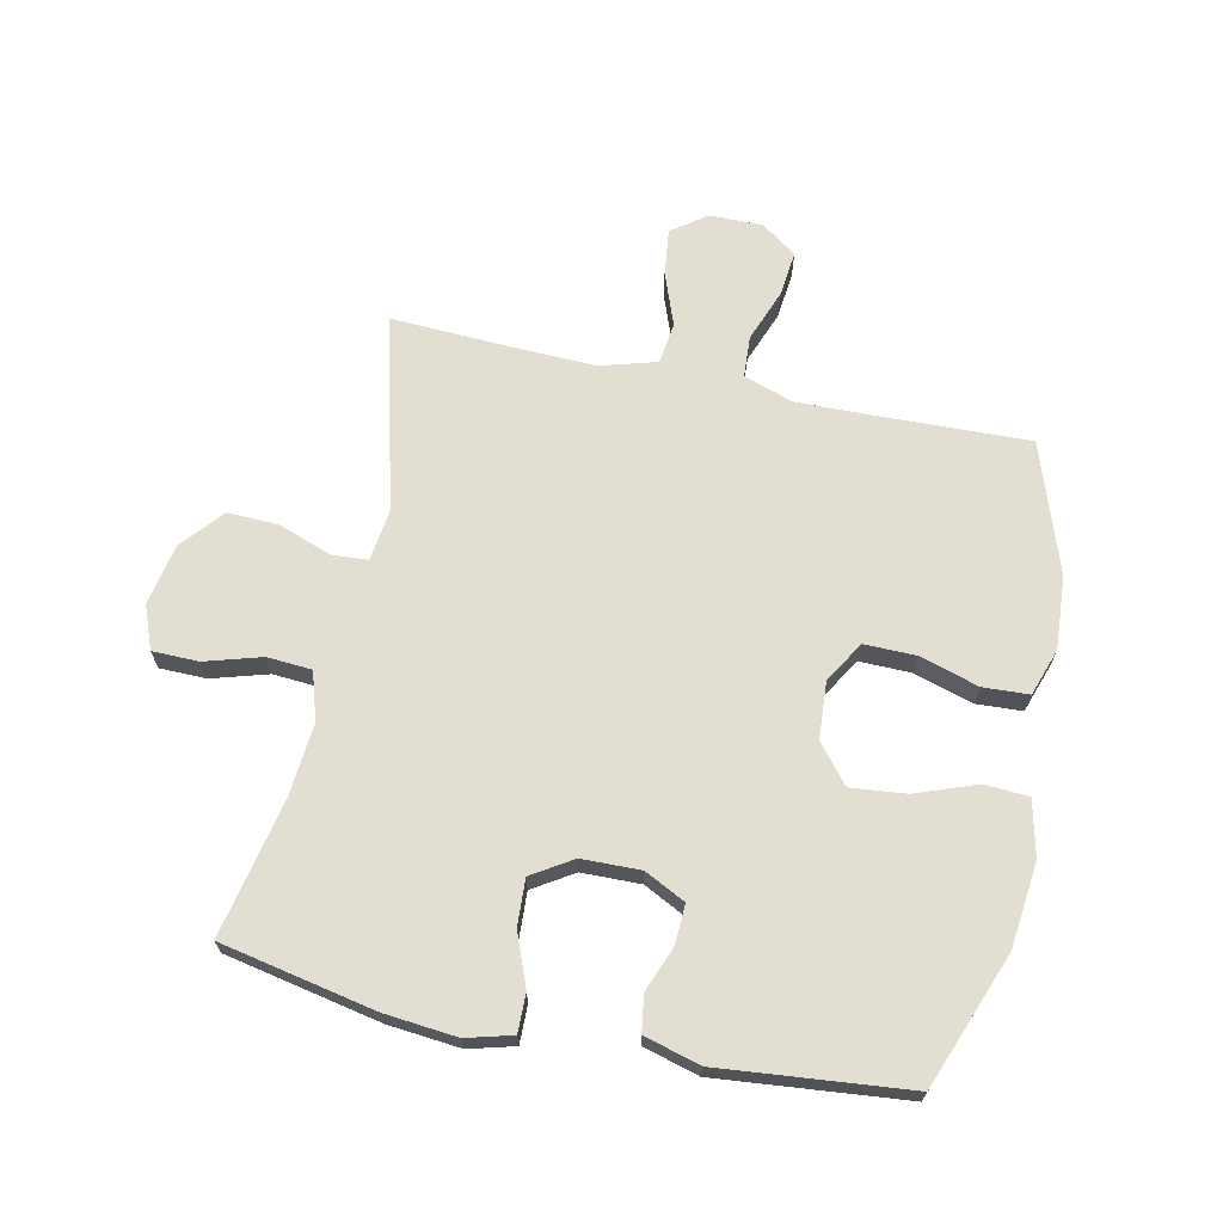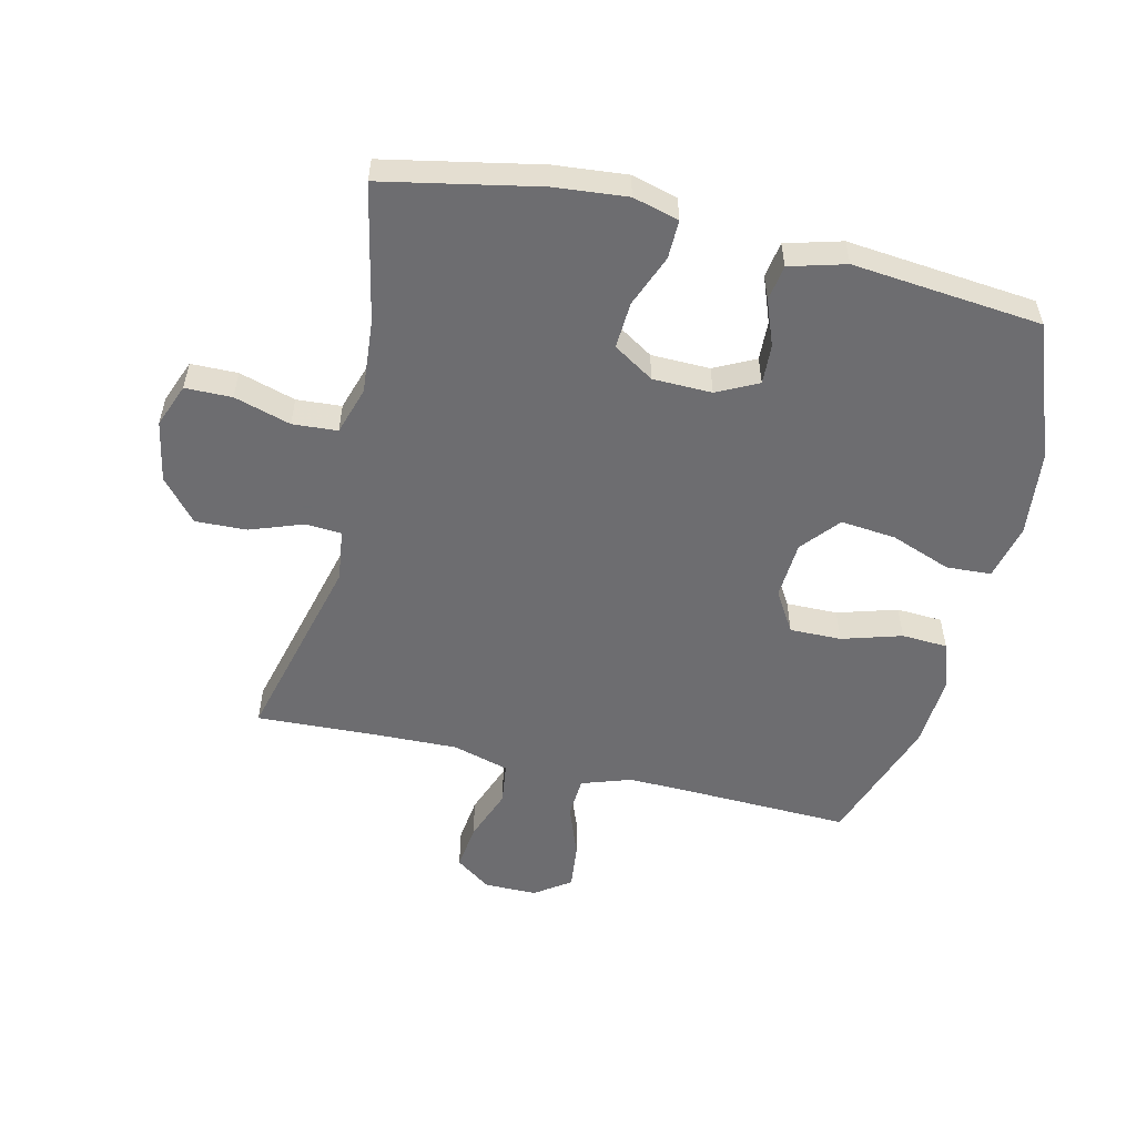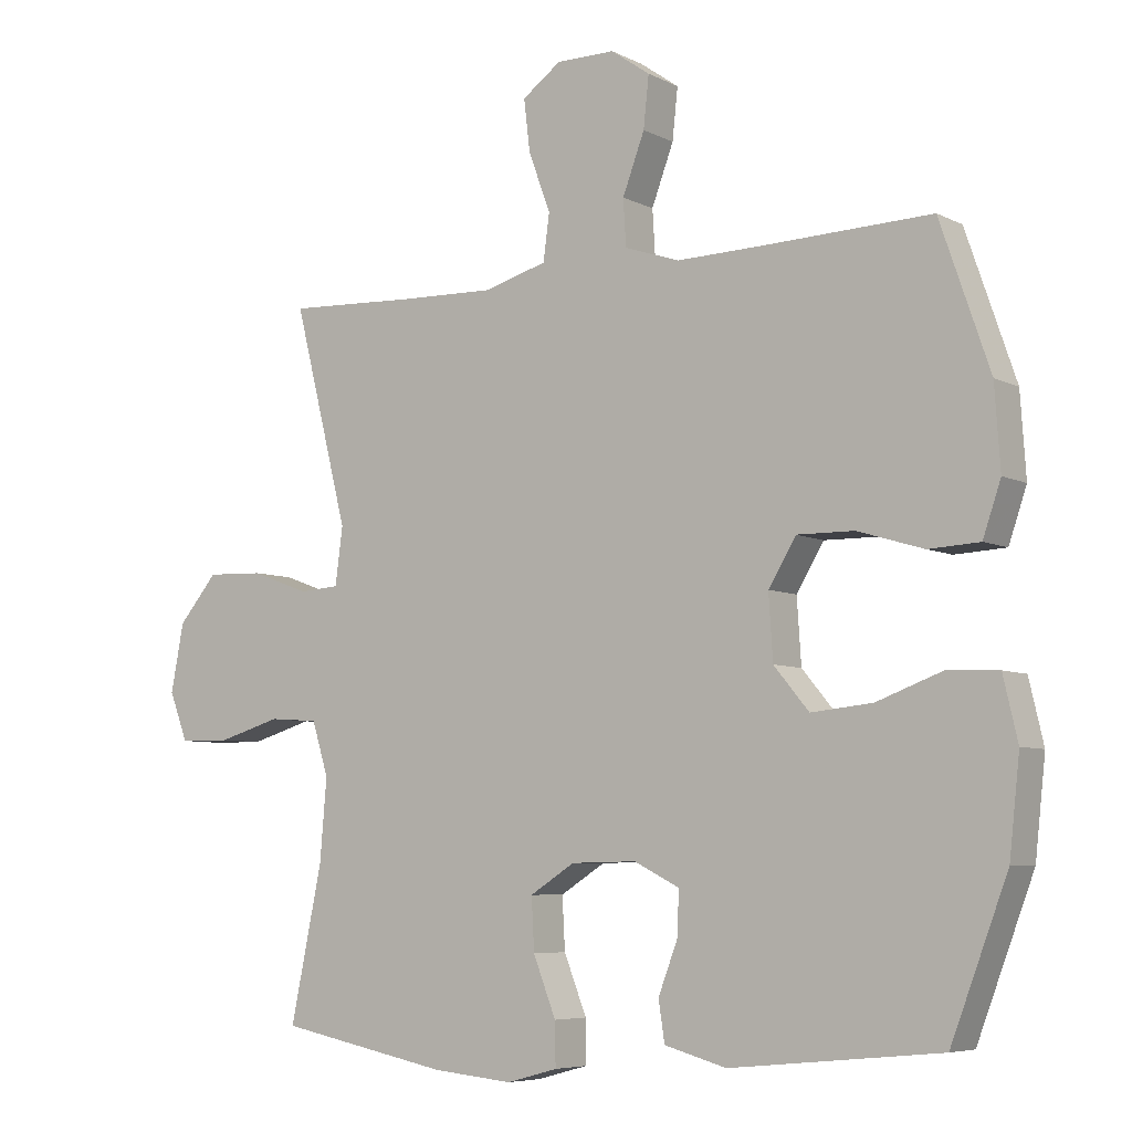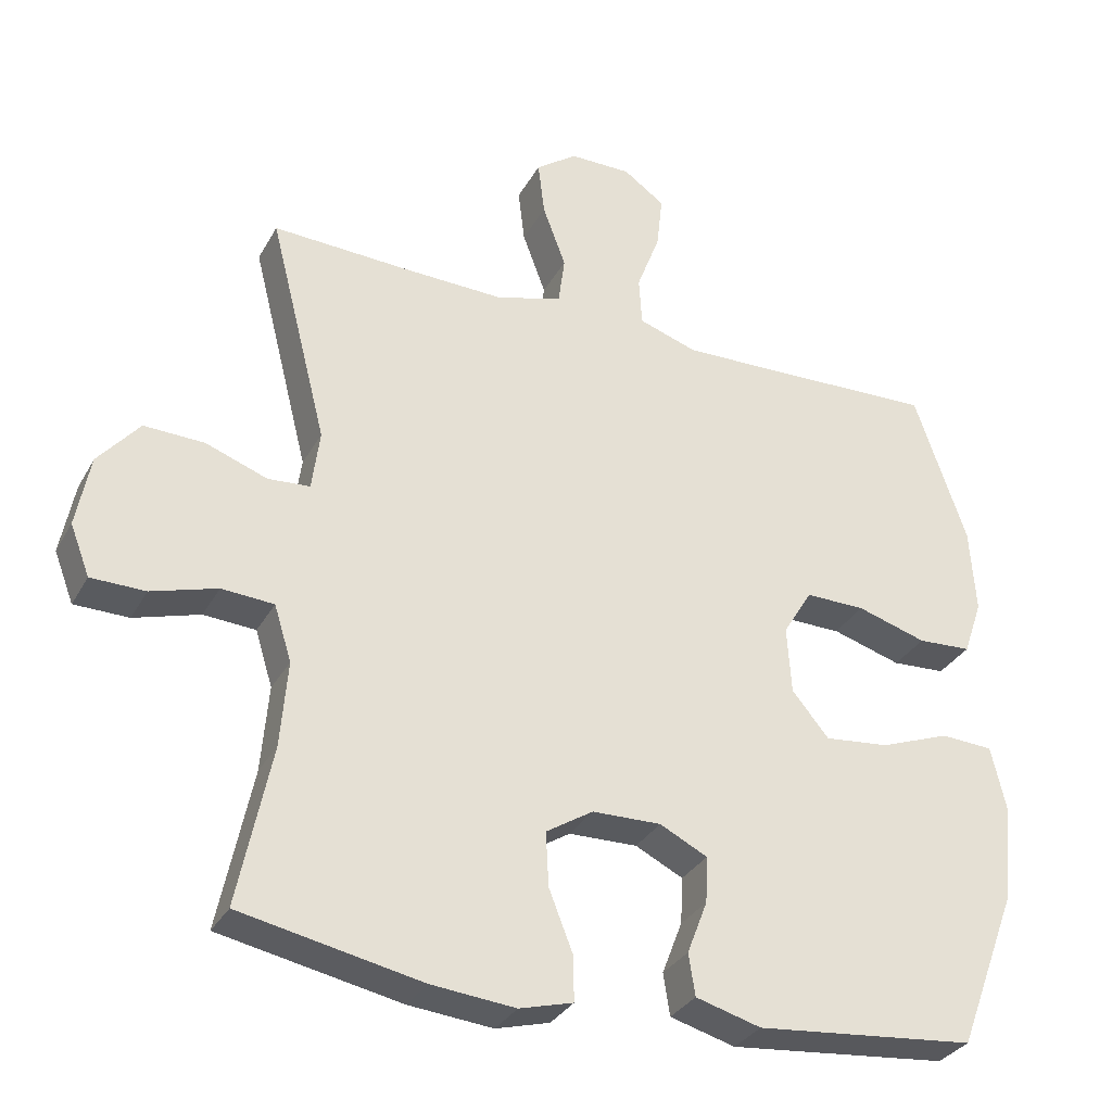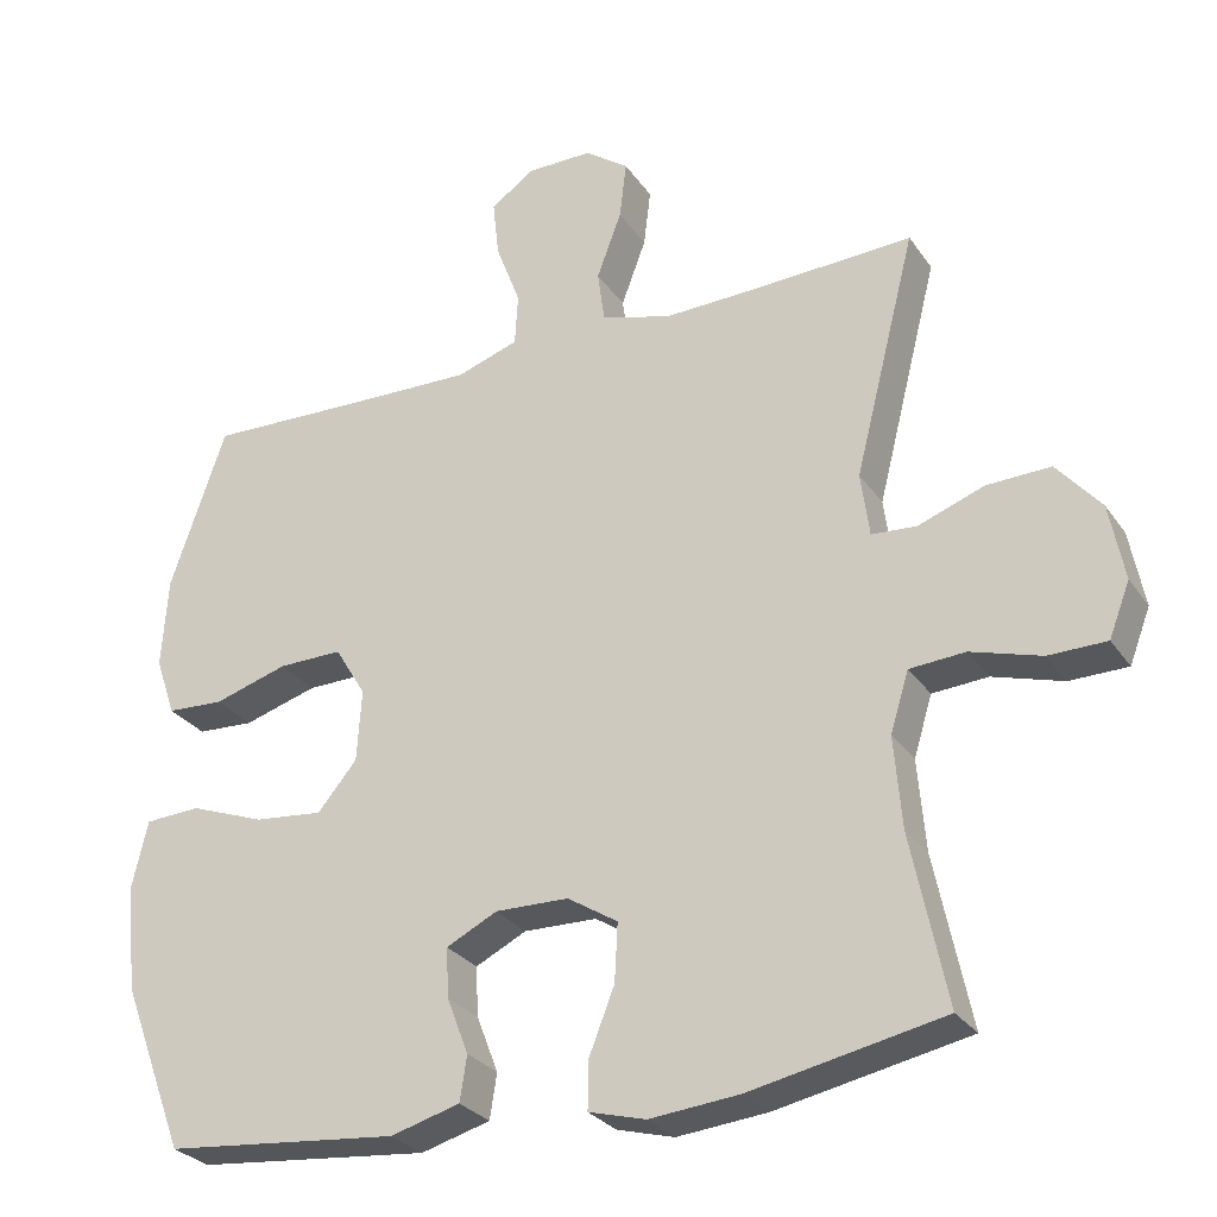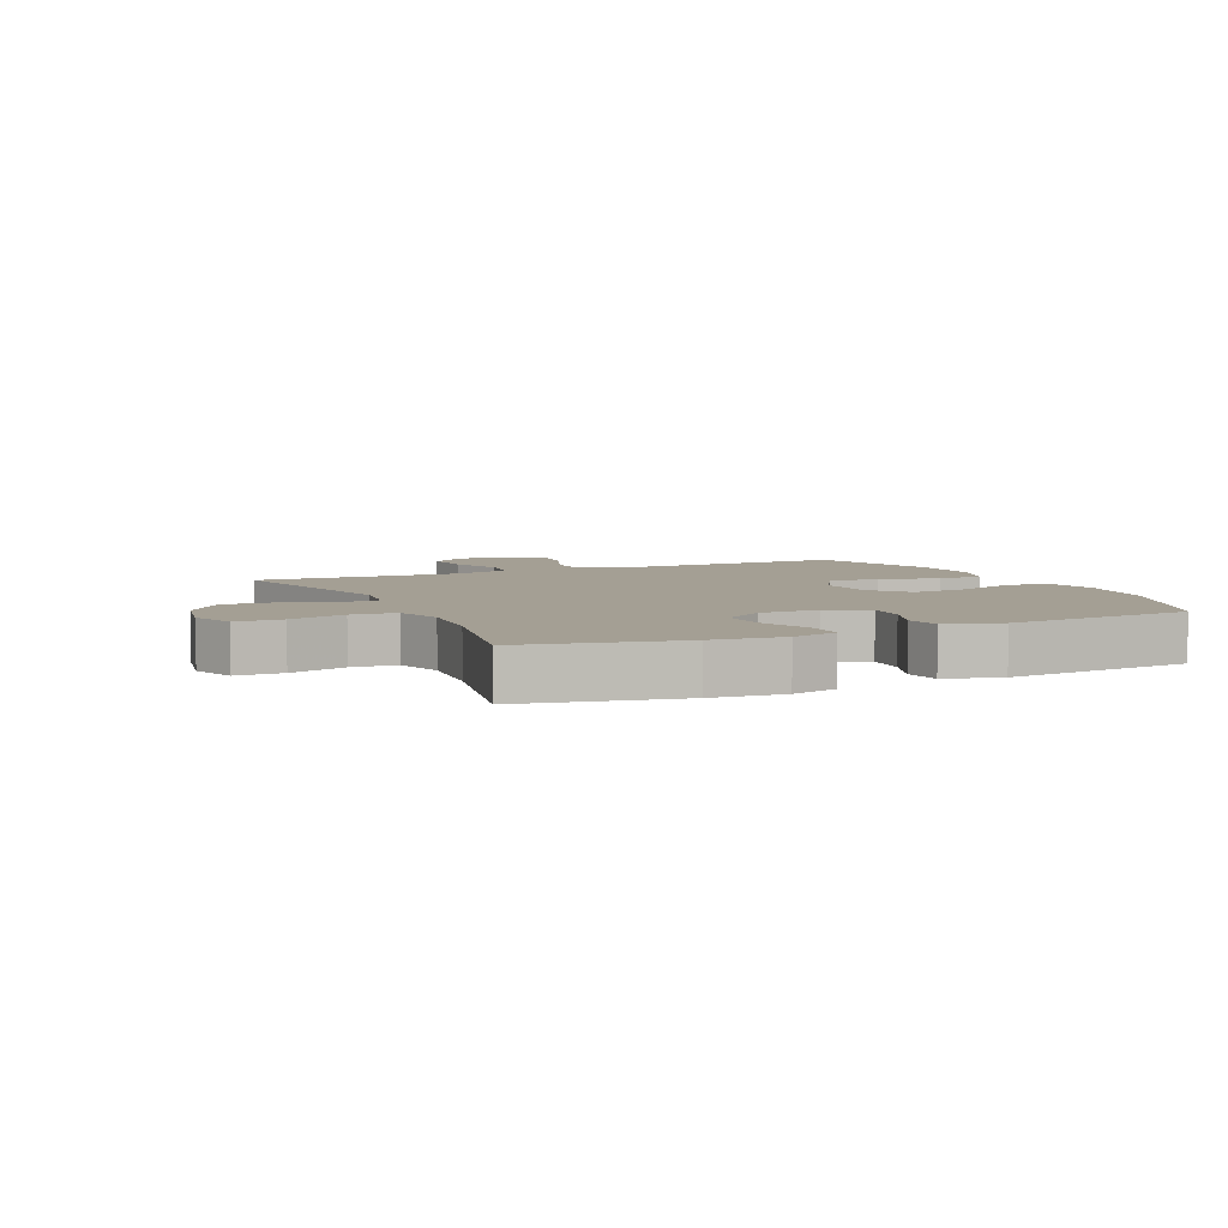
<metadata>
{"format":"obj","ext":"obj","renderer":"f3d","projection":"perspective","resolution":1024,"background":"white","views":[{"elev":67.8,"azim":-167.9,"up":"+Y"},{"elev":-54.1,"azim":166.7,"up":"+Y"},{"elev":-6.3,"azim":-145.3,"up":"+Z"},{"elev":-31.7,"azim":155.3,"up":"+Z"},{"elev":-28.2,"azim":27.5,"up":"+Z"},{"elev":5.6,"azim":155.7,"up":"+Y"}]}
</metadata>
<code>
v 0.5 0.07 0.5
v 0.42 0.07 0.185
v 0.431 0.07 0.102
v 0.489 0.07 0.098
v 0.574 0.07 0.129
v 0.657 0.07 0.132
v 0.714 0.07 0.065
v 0.733 0.07 -0.034
v 0.706 0.07 -0.104
v 0.631 0.07 -0.105
v 0.54 0.07 -0.078
v 0.468 0.07 -0.083
v 0.444 0.07 -0.16
v 0.454 0.07 -0.279
v 0.5 0.07 -0.5
v 0.25 0.07 -0.55
v 0.134 0.07 -0.561
v 0.06 0.07 -0.541
v 0.061 0.07 -0.479
v 0.094 0.07 -0.395
v 0.098 0.07 -0.32
v 0.033 0.07 -0.279
v -0.062 0.07 -0.277
v -0.128 0.07 -0.31
v -0.125 0.07 -0.374
v -0.097 0.07 -0.447
v -0.106 0.07 -0.505
v -0.196 0.07 -0.53
v -0.5 0.07 -0.5
v -0.582 0.07 -0.283
v -0.597 0.07 -0.146
v -0.576 0.07 -0.056
v -0.504 0.07 -0.052
v -0.407 0.07 -0.088
v -0.318 0.07 -0.097
v -0.267 0.07 -0.036
v -0.261 0.07 0.057
v -0.301 0.07 0.123
v -0.384 0.07 0.122
v -0.48 0.07 0.093
v -0.554 0.07 0.097
v -0.58 0.07 0.173
v -0.572 0.07 0.291
v -0.5 0.07 0.5
v -0.256 0.07 0.492
v -0.131 0.07 0.489
v -0.051 0.07 0.516
v -0.047 0.07 0.583
v -0.079 0.07 0.668
v -0.087 0.07 0.742
v -0.03 0.07 0.782
v 0.055 0.07 0.782
v 0.112 0.07 0.741
v 0.103 0.07 0.666
v 0.071 0.07 0.58
v 0.08 0.07 0.513
v 0.171 0.07 0.487
v 0.308 0.07 0.491
v 0.5 0 0.5
v 0.42 0 0.185
v 0.431 0 0.102
v 0.489 0 0.098
v 0.574 0 0.129
v 0.657 0 0.132
v 0.714 0 0.065
v 0.733 0 -0.034
v 0.706 0 -0.104
v 0.631 0 -0.105
v 0.54 0 -0.078
v 0.468 0 -0.083
v 0.444 0 -0.16
v 0.454 0 -0.279
v 0.5 0 -0.5
v 0.25 0 -0.55
v 0.134 0 -0.561
v 0.06 0 -0.541
v 0.061 0 -0.479
v 0.094 0 -0.395
v 0.098 0 -0.32
v 0.033 0 -0.279
v -0.062 0 -0.277
v -0.128 0 -0.31
v -0.125 0 -0.374
v -0.097 0 -0.447
v -0.106 0 -0.505
v -0.196 0 -0.53
v -0.5 0 -0.5
v -0.582 0 -0.283
v -0.597 0 -0.146
v -0.576 0 -0.056
v -0.504 0 -0.052
v -0.407 0 -0.088
v -0.318 0 -0.097
v -0.267 0 -0.036
v -0.261 0 0.057
v -0.301 0 0.123
v -0.384 0 0.122
v -0.48 0 0.093
v -0.554 0 0.097
v -0.58 0 0.173
v -0.572 0 0.291
v -0.5 0 0.5
v -0.256 0 0.492
v -0.131 0 0.489
v -0.051 0 0.516
v -0.047 0 0.583
v -0.079 0 0.668
v -0.087 0 0.742
v -0.03 0 0.782
v 0.055 0 0.782
v 0.112 0 0.741
v 0.103 0 0.666
v 0.071 0 0.58
v 0.08 0 0.513
v 0.171 0 0.487
v 0.308 0 0.491
f 53 54 55
f 52 53 55
f 51 52 55
f 50 51 55
f 49 50 55
f 48 49 55
f 47 48 55 56
f 46 47 56 57
f 43 44 45
f 42 43 45
f 41 42 45
f 40 41 45
f 39 40 45
f 38 39 45 46
f 37 38 46 57
f 32 33 34
f 31 32 34
f 30 31 34
f 29 30 34
f 28 29 34
f 27 28 34
f 26 27 34
f 25 26 34
f 24 25 34 35
f 23 24 35 36
f 18 19 20
f 17 18 20
f 16 17 20
f 15 16 20
f 14 15 20
f 13 14 20 21
f 12 13 21 22
f 9 10 11
f 8 9 11
f 7 8 11
f 6 7 11
f 5 6 11
f 4 5 11
f 3 4 11 12
f 58 1 2
f 58 2 3
f 37 57 58
f 36 37 58
f 23 36 58
f 22 23 58
f 12 22 58
f 3 12 58
f 113 112 111
f 113 111 110
f 113 110 109
f 113 109 108
f 113 108 107
f 113 107 106
f 114 113 106 105
f 115 114 105 104
f 103 102 101
f 103 101 100
f 103 100 99
f 103 99 98
f 103 98 97
f 104 103 97 96
f 115 104 96 95
f 92 91 90
f 92 90 89
f 92 89 88
f 92 88 87
f 92 87 86
f 92 86 85
f 92 85 84
f 92 84 83
f 93 92 83 82
f 94 93 82 81
f 78 77 76
f 78 76 75
f 78 75 74
f 78 74 73
f 78 73 72
f 79 78 72 71
f 80 79 71 70
f 69 68 67
f 69 67 66
f 69 66 65
f 69 65 64
f 69 64 63
f 69 63 62
f 70 69 62 61
f 60 59 116
f 61 60 116
f 116 115 95
f 116 95 94
f 116 94 81
f 116 81 80
f 116 80 70
f 116 70 61
f 1 59 60 2
f 2 60 61 3
f 3 61 62 4
f 4 62 63 5
f 5 63 64 6
f 6 64 65 7
f 7 65 66 8
f 8 66 67 9
f 9 67 68 10
f 10 68 69 11
f 11 69 70 12
f 12 70 71 13
f 13 71 72 14
f 14 72 73 15
f 15 73 74 16
f 16 74 75 17
f 17 75 76 18
f 18 76 77 19
f 19 77 78 20
f 20 78 79 21
f 21 79 80 22
f 22 80 81 23
f 23 81 82 24
f 24 82 83 25
f 25 83 84 26
f 26 84 85 27
f 27 85 86 28
f 28 86 87 29
f 29 87 88 30
f 30 88 89 31
f 31 89 90 32
f 32 90 91 33
f 33 91 92 34
f 34 92 93 35
f 35 93 94 36
f 36 94 95 37
f 37 95 96 38
f 38 96 97 39
f 39 97 98 40
f 40 98 99 41
f 41 99 100 42
f 42 100 101 43
f 43 101 102 44
f 44 102 103 45
f 45 103 104 46
f 46 104 105 47
f 47 105 106 48
f 48 106 107 49
f 49 107 108 50
f 50 108 109 51
f 51 109 110 52
f 52 110 111 53
f 53 111 112 54
f 54 112 113 55
f 55 113 114 56
f 56 114 115 57
f 57 115 116 58
f 58 116 59 1

</code>
